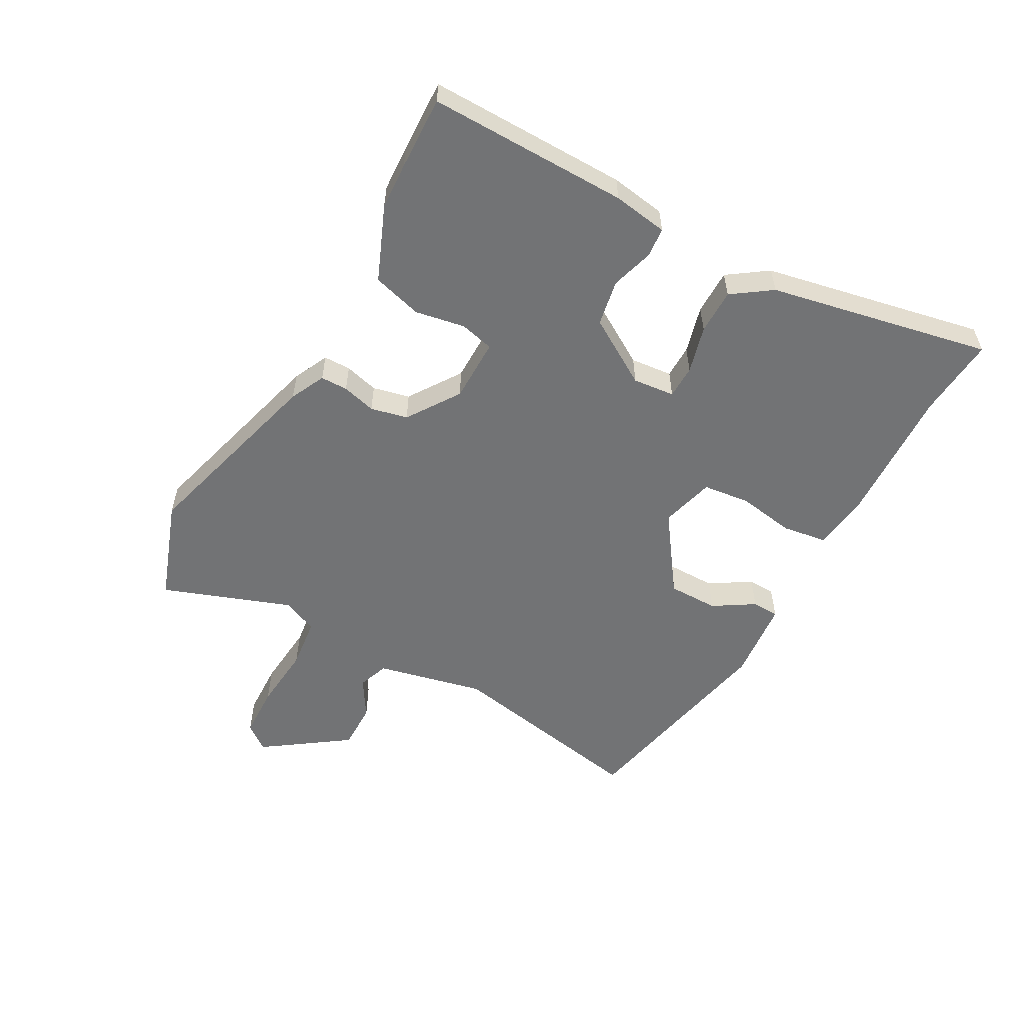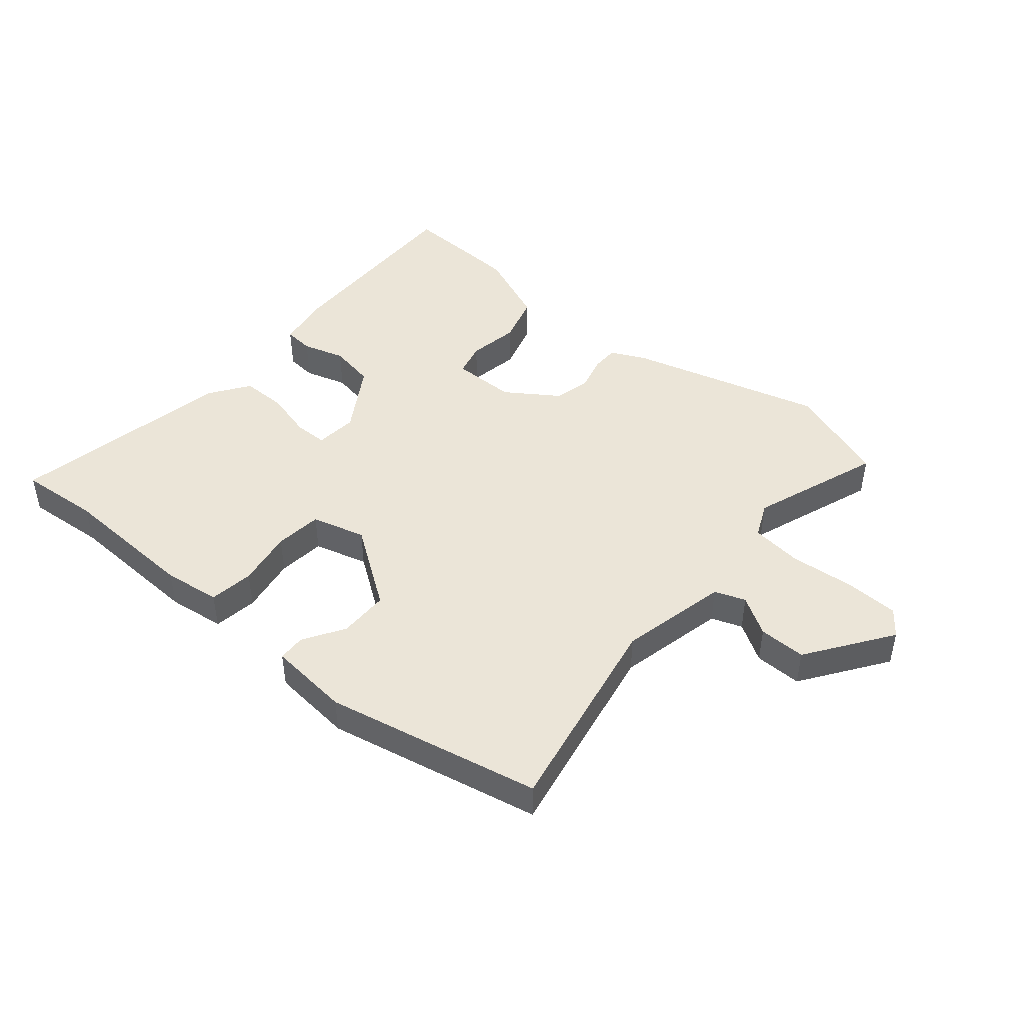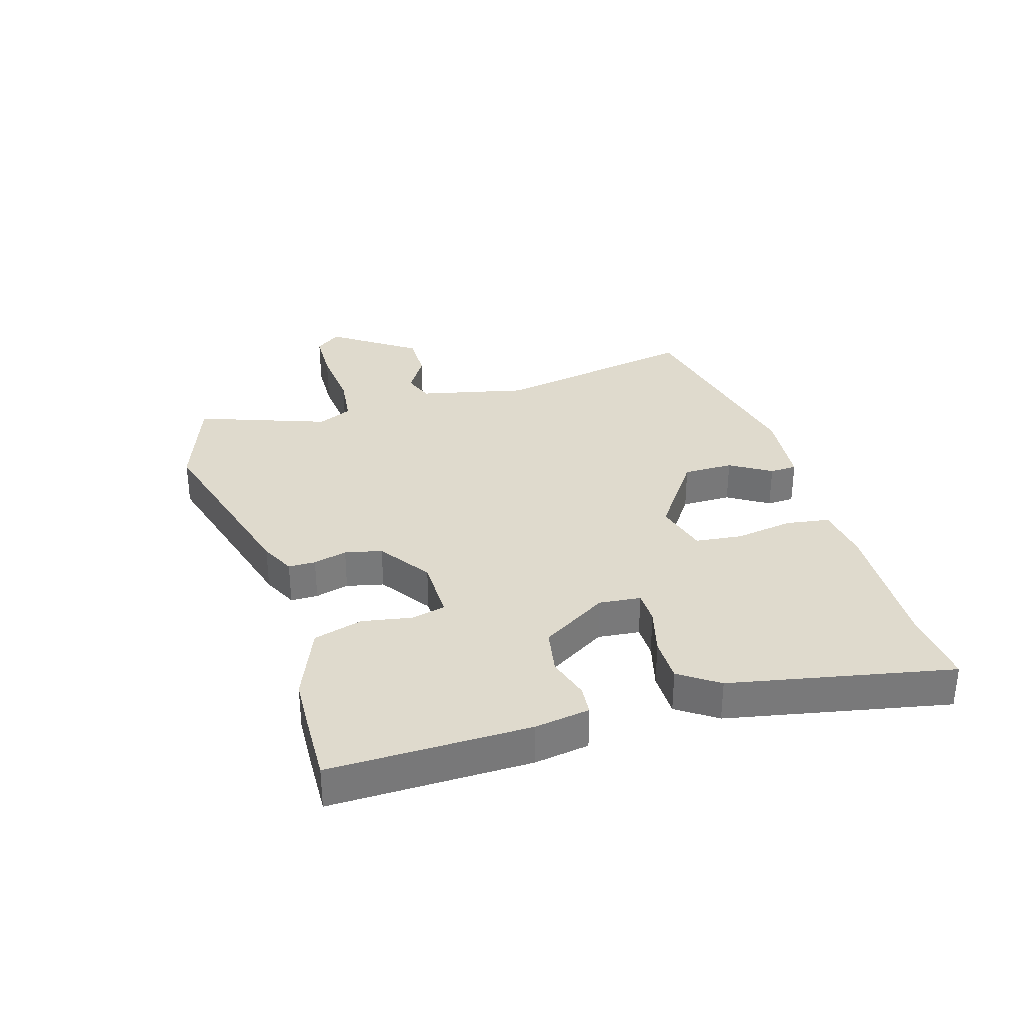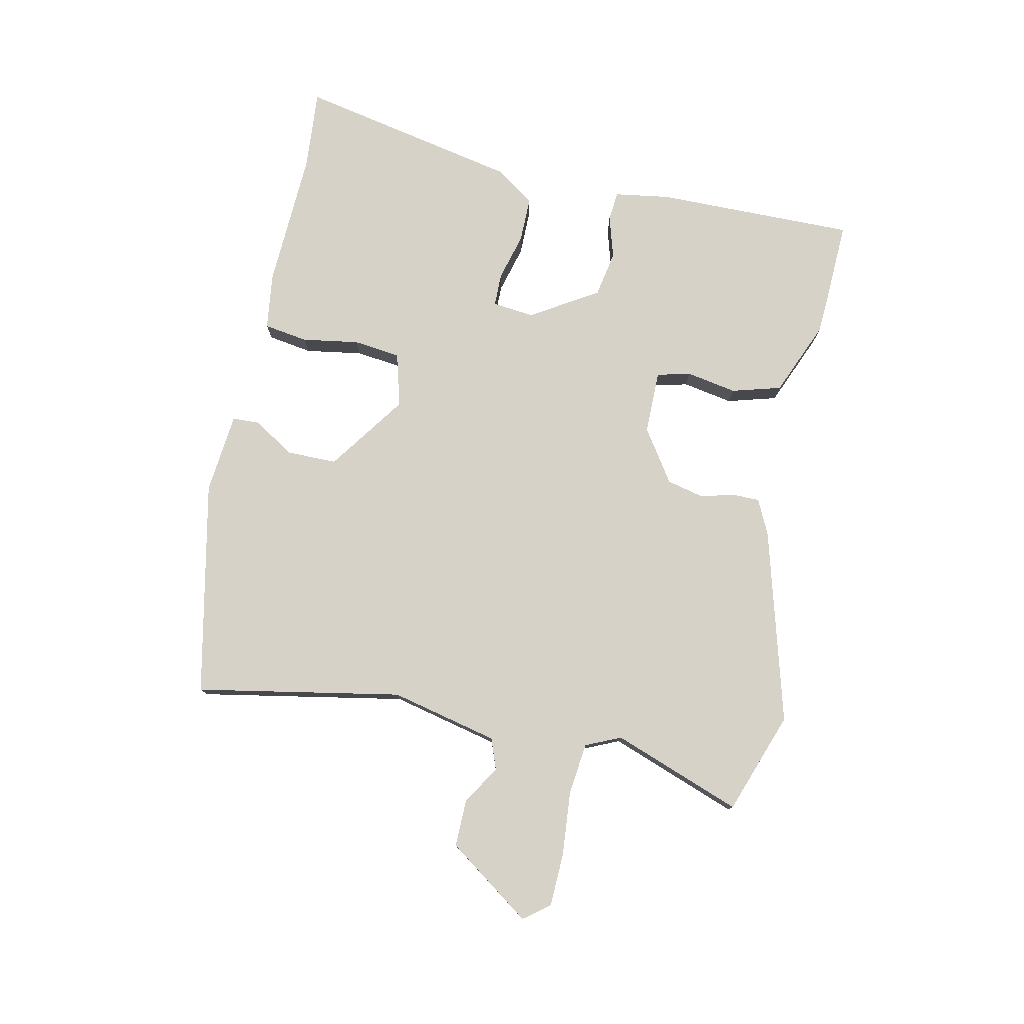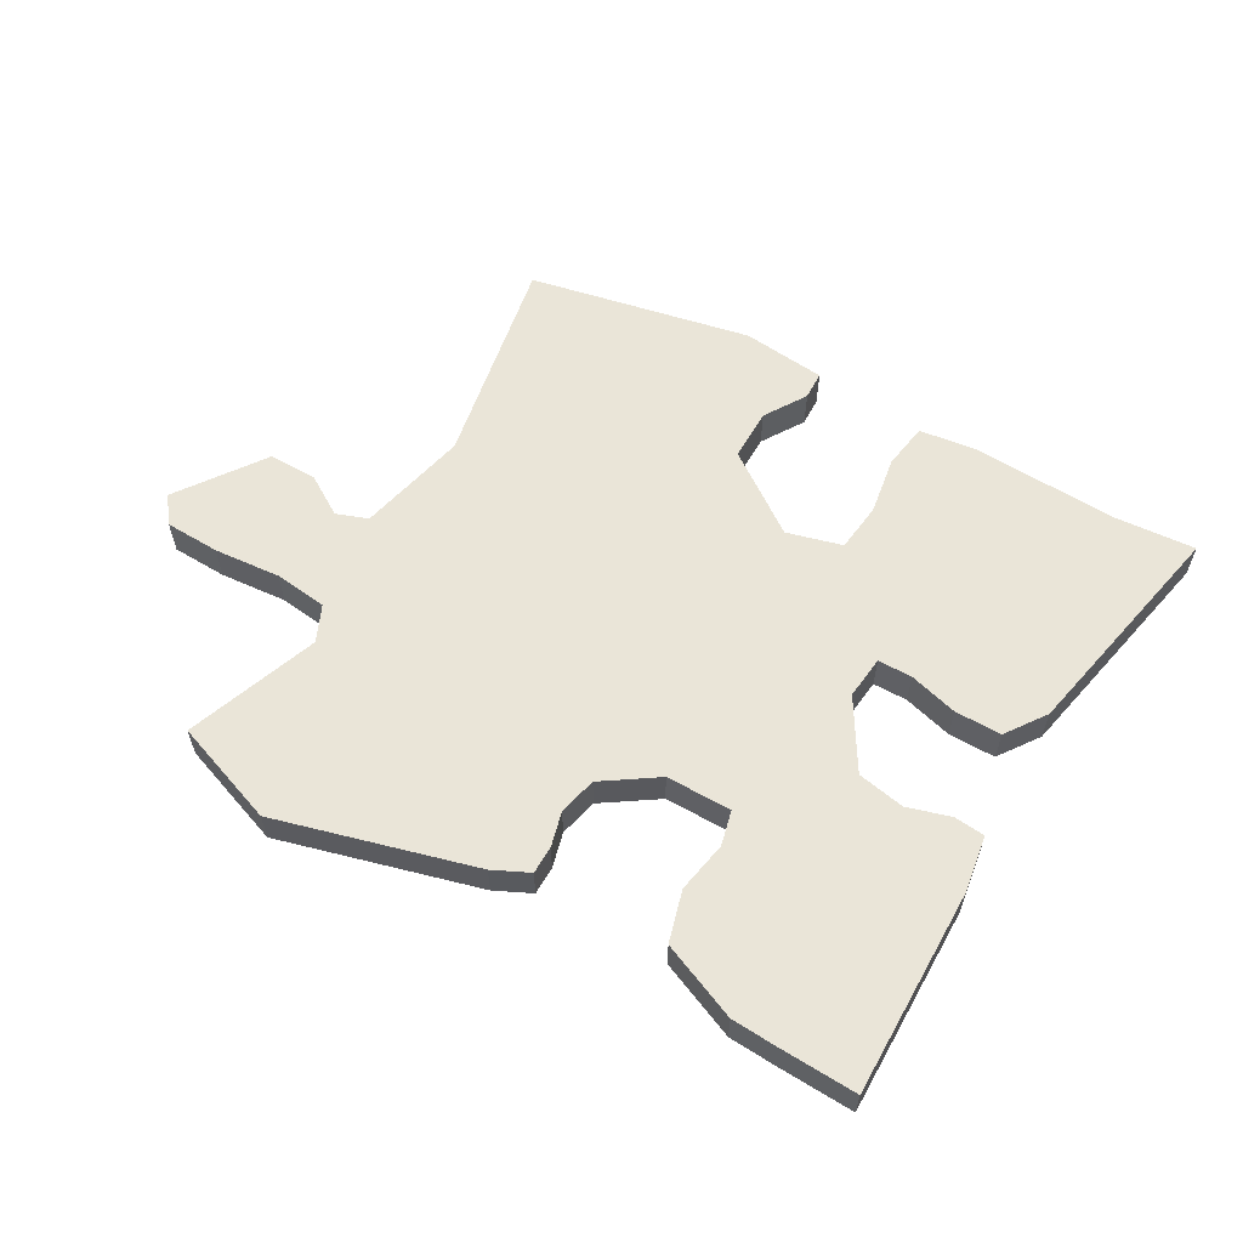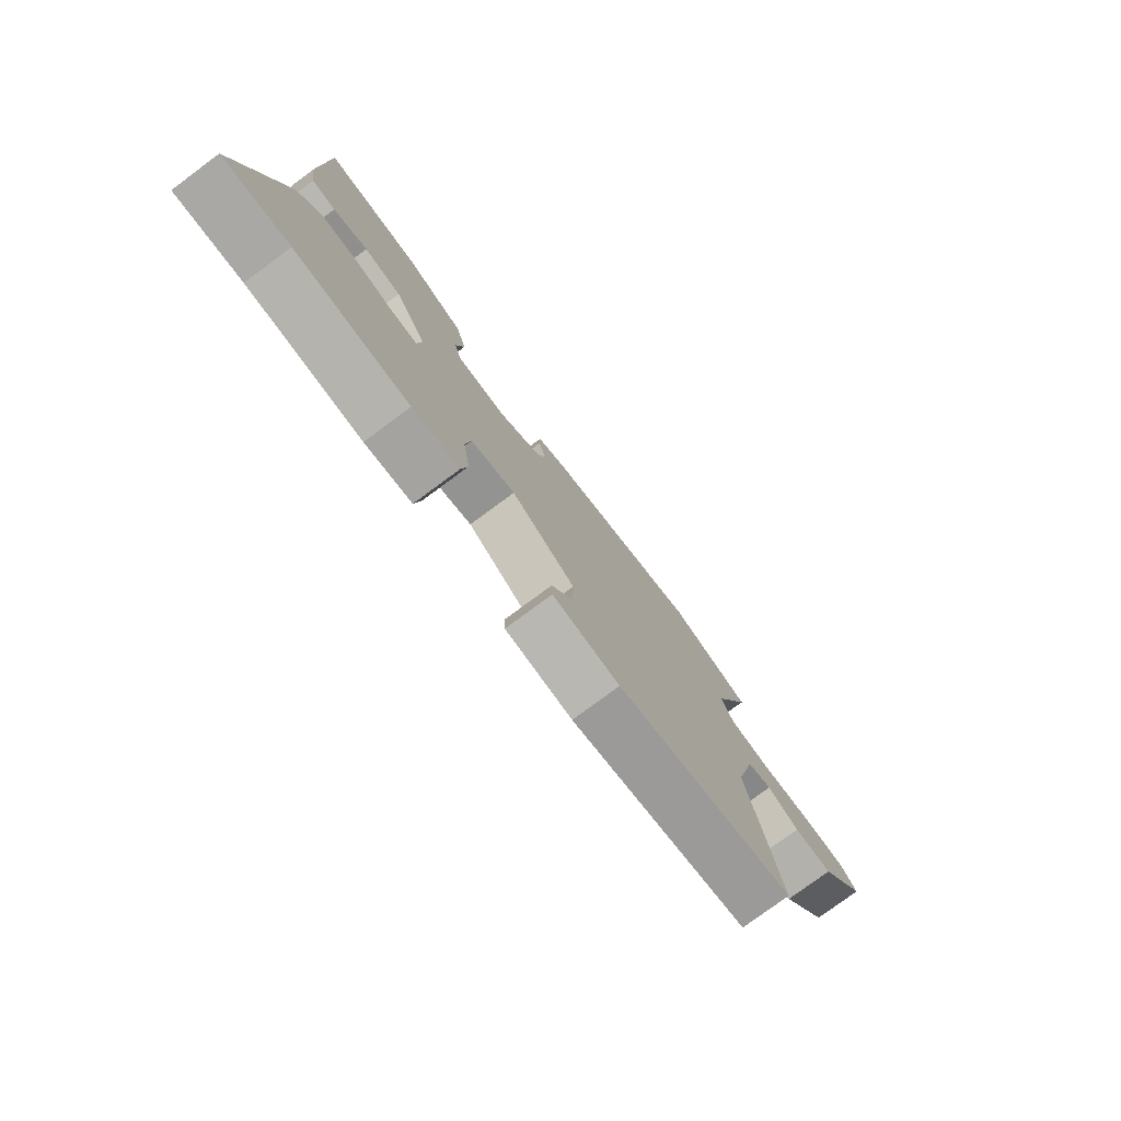
<metadata>
{"format":"obj","ext":"obj","renderer":"f3d","projection":"perspective","resolution":1024,"background":"white","views":[{"elev":-55.7,"azim":60.3,"up":"+Y"},{"elev":45.9,"azim":-140.8,"up":"+Y"},{"elev":32.6,"azim":72.3,"up":"+Y"},{"elev":78.0,"azim":-78.7,"up":"+Y"},{"elev":59.4,"azim":29.1,"up":"+Y"},{"elev":-77.9,"azim":126.5,"up":"+Z"}]}
</metadata>
<code>
v -0.526 0.07 -0.466
v -0.467 0.07 -0.126
v -0.51 0.07 0.051
v -0.561 0.07 0.069
v -0.624 0.07 0.029
v -0.702 0.07 0.027
v -0.801 0.07 0.164
v -0.769 0.07 0.207
v -0.681 0.07 0.211
v -0.574 0.07 0.203
v -0.489 0.07 0.214
v -0.464 0.07 0.272
v -0.544 0.07 0.484
v -0.377 0.07 0.546
v -0.057 0.07 0.462
v 0.001 0.07 0.435
v 0.002 0.07 0.39
v -0.012 0.07 0.334
v 0.003 0.07 0.273
v 0.09 0.07 0.216
v 0.195 0.07 0.217
v 0.208 0.07 0.273
v 0.192 0.07 0.356
v 0.214 0.07 0.438
v 0.337 0.07 0.491
v 0.414 0.07 0.496
v 0.535 0.07 0.502
v 0.535 0.07 0.171
v 0.522 0.07 0.08
v 0.473 0.07 0.075
v 0.403 0.07 0.095
v 0.327 0.07 0.08
v 0.261 0.07 -0.031
v 0.269 0.07 -0.1
v 0.324 0.07 -0.1
v 0.402 0.07 -0.078
v 0.477 0.07 -0.077
v 0.523 0.07 -0.141
v 0.602 0.07 -0.507
v 0.469 0.07 -0.498
v 0.24 0.07 -0.511
v 0.146 0.07 -0.5
v 0.134 0.07 -0.427
v 0.148 0.07 -0.333
v 0.138 0.07 -0.255
v 0.049 0.07 -0.232
v -0.079 0.07 -0.325
v -0.078 0.07 -0.408
v -0.035 0.07 -0.475
v -0.036 0.07 -0.52
v -0.17 0.07 -0.535
v -0.526 0 -0.466
v -0.467 0 -0.126
v -0.51 0 0.051
v -0.561 0 0.069
v -0.624 0 0.029
v -0.702 0 0.027
v -0.801 0 0.164
v -0.769 0 0.207
v -0.681 0 0.211
v -0.574 0 0.203
v -0.489 0 0.214
v -0.464 0 0.272
v -0.544 0 0.484
v -0.377 0 0.546
v -0.057 0 0.462
v 0.001 0 0.435
v 0.002 0 0.39
v -0.012 0 0.334
v 0.003 0 0.273
v 0.09 0 0.216
v 0.195 0 0.217
v 0.208 0 0.273
v 0.192 0 0.356
v 0.214 0 0.438
v 0.337 0 0.491
v 0.414 0 0.496
v 0.535 0 0.502
v 0.535 0 0.171
v 0.522 0 0.08
v 0.473 0 0.075
v 0.403 0 0.095
v 0.327 0 0.08
v 0.261 0 -0.031
v 0.269 0 -0.1
v 0.324 0 -0.1
v 0.402 0 -0.078
v 0.477 0 -0.077
v 0.523 0 -0.141
v 0.602 0 -0.507
v 0.469 0 -0.498
v 0.24 0 -0.511
v 0.146 0 -0.5
v 0.134 0 -0.427
v 0.148 0 -0.333
v 0.138 0 -0.255
v 0.049 0 -0.232
v -0.079 0 -0.325
v -0.078 0 -0.408
v -0.035 0 -0.475
v -0.036 0 -0.52
v -0.17 0 -0.535
f 48 49 50 51
f 47 48 51 1
f 46 47 1 2
f 41 42 43 44
f 40 41 44 45
f 39 40 45
f 38 39 45
f 35 36 37 38
f 34 35 38 45
f 33 34 45 46
f 28 29 30 31
f 28 31 32
f 27 28 32
f 22 23 24 25
f 21 22 25 26
f 15 16 17 18
f 15 18 19
f 12 13 14 15
f 11 12 15 19
f 10 11 19 20
f 8 9 10
f 7 8 10
f 4 5 6 7
f 3 4 7 10
f 33 46 2 3
f 21 26 27 32
f 20 21 32 33
f 3 10 20 33
f 102 101 100 99
f 52 102 99 98
f 53 52 98 97
f 95 94 93 92
f 96 95 92 91
f 96 91 90
f 96 90 89
f 89 88 87 86
f 96 89 86 85
f 97 96 85 84
f 82 81 80 79
f 83 82 79
f 83 79 78
f 76 75 74 73
f 77 76 73 72
f 69 68 67 66
f 70 69 66
f 66 65 64 63
f 70 66 63 62
f 71 70 62 61
f 61 60 59
f 61 59 58
f 58 57 56 55
f 61 58 55 54
f 54 53 97 84
f 83 78 77 72
f 84 83 72 71
f 84 71 61 54
f 1 52 53 2
f 2 53 54 3
f 3 54 55 4
f 4 55 56 5
f 5 56 57 6
f 6 57 58 7
f 7 58 59 8
f 8 59 60 9
f 9 60 61 10
f 10 61 62 11
f 11 62 63 12
f 12 63 64 13
f 13 64 65 14
f 14 65 66 15
f 15 66 67 16
f 16 67 68 17
f 17 68 69 18
f 18 69 70 19
f 19 70 71 20
f 20 71 72 21
f 21 72 73 22
f 22 73 74 23
f 23 74 75 24
f 24 75 76 25
f 25 76 77 26
f 26 77 78 27
f 27 78 79 28
f 28 79 80 29
f 29 80 81 30
f 30 81 82 31
f 31 82 83 32
f 32 83 84 33
f 33 84 85 34
f 34 85 86 35
f 35 86 87 36
f 36 87 88 37
f 37 88 89 38
f 38 89 90 39
f 39 90 91 40
f 40 91 92 41
f 41 92 93 42
f 42 93 94 43
f 43 94 95 44
f 44 95 96 45
f 45 96 97 46
f 46 97 98 47
f 47 98 99 48
f 48 99 100 49
f 49 100 101 50
f 50 101 102 51
f 51 102 52 1

</code>
